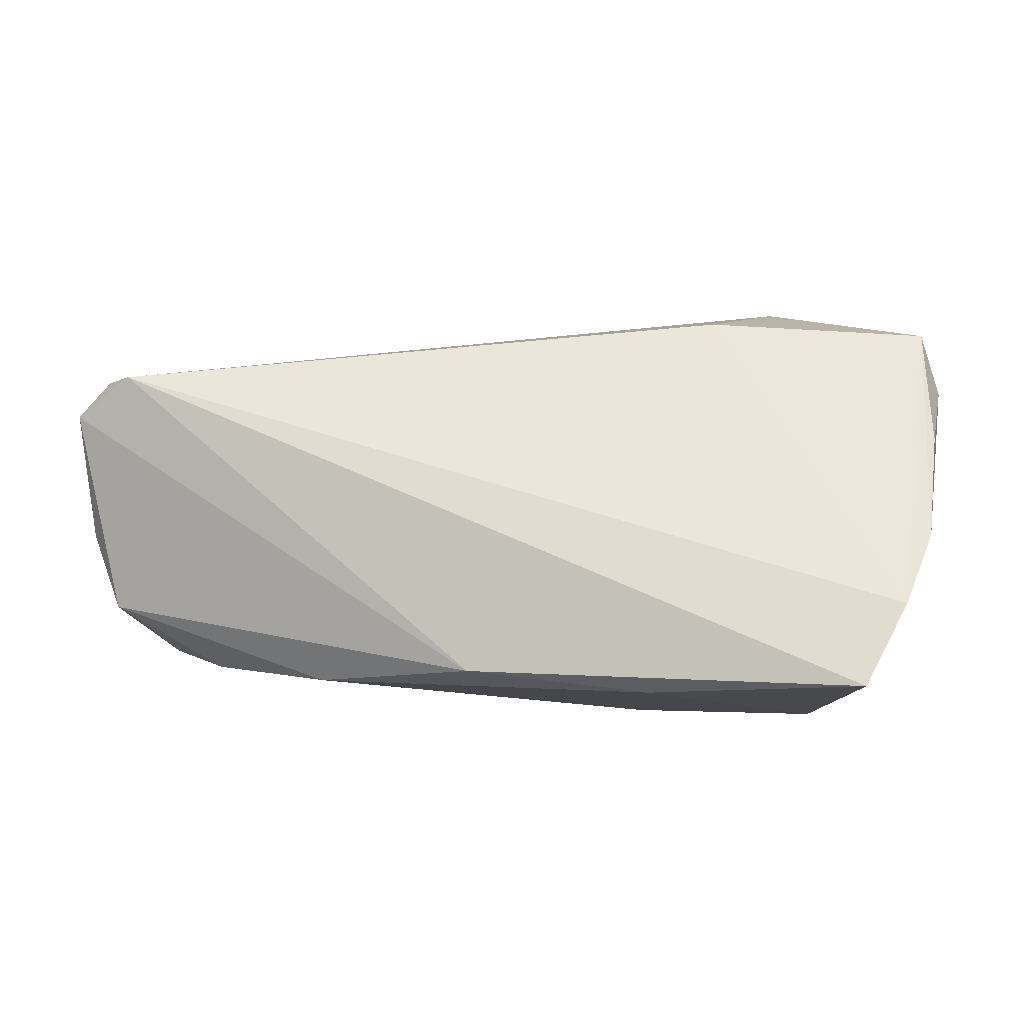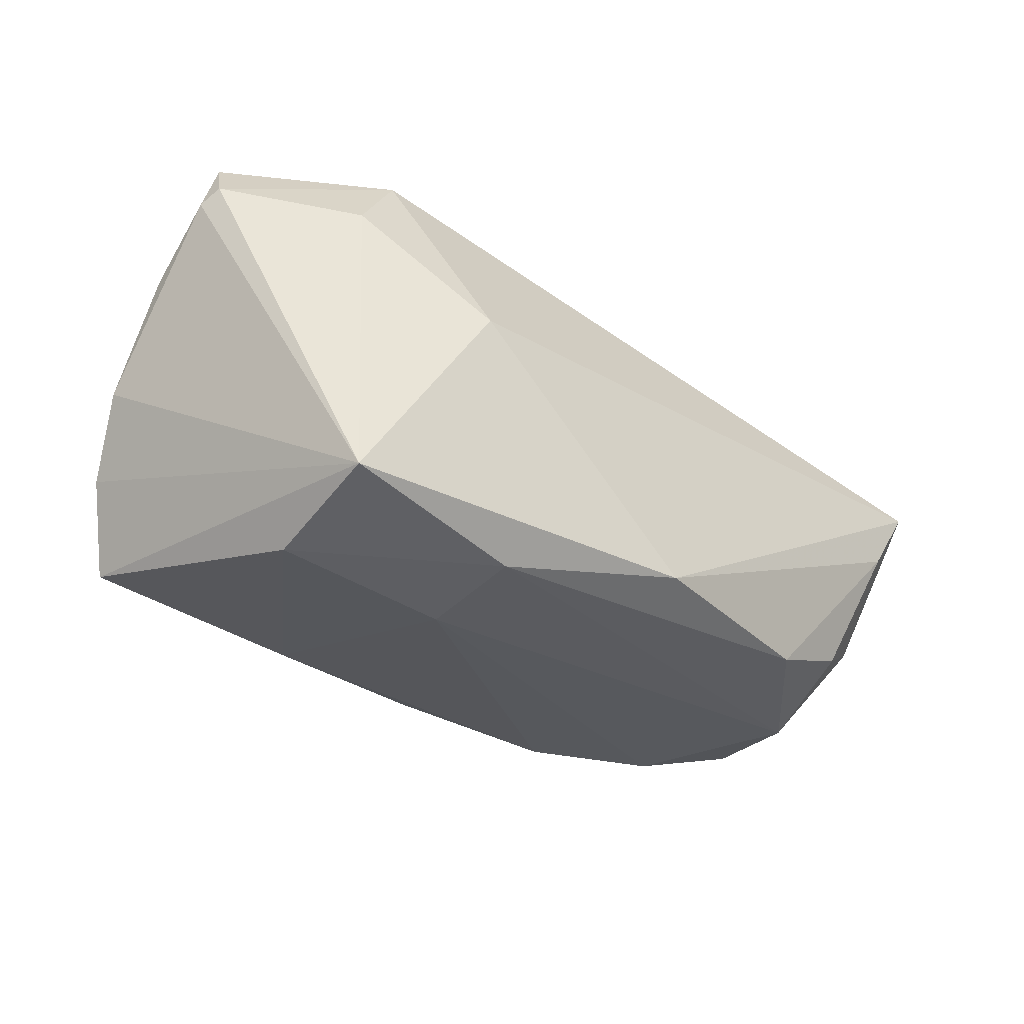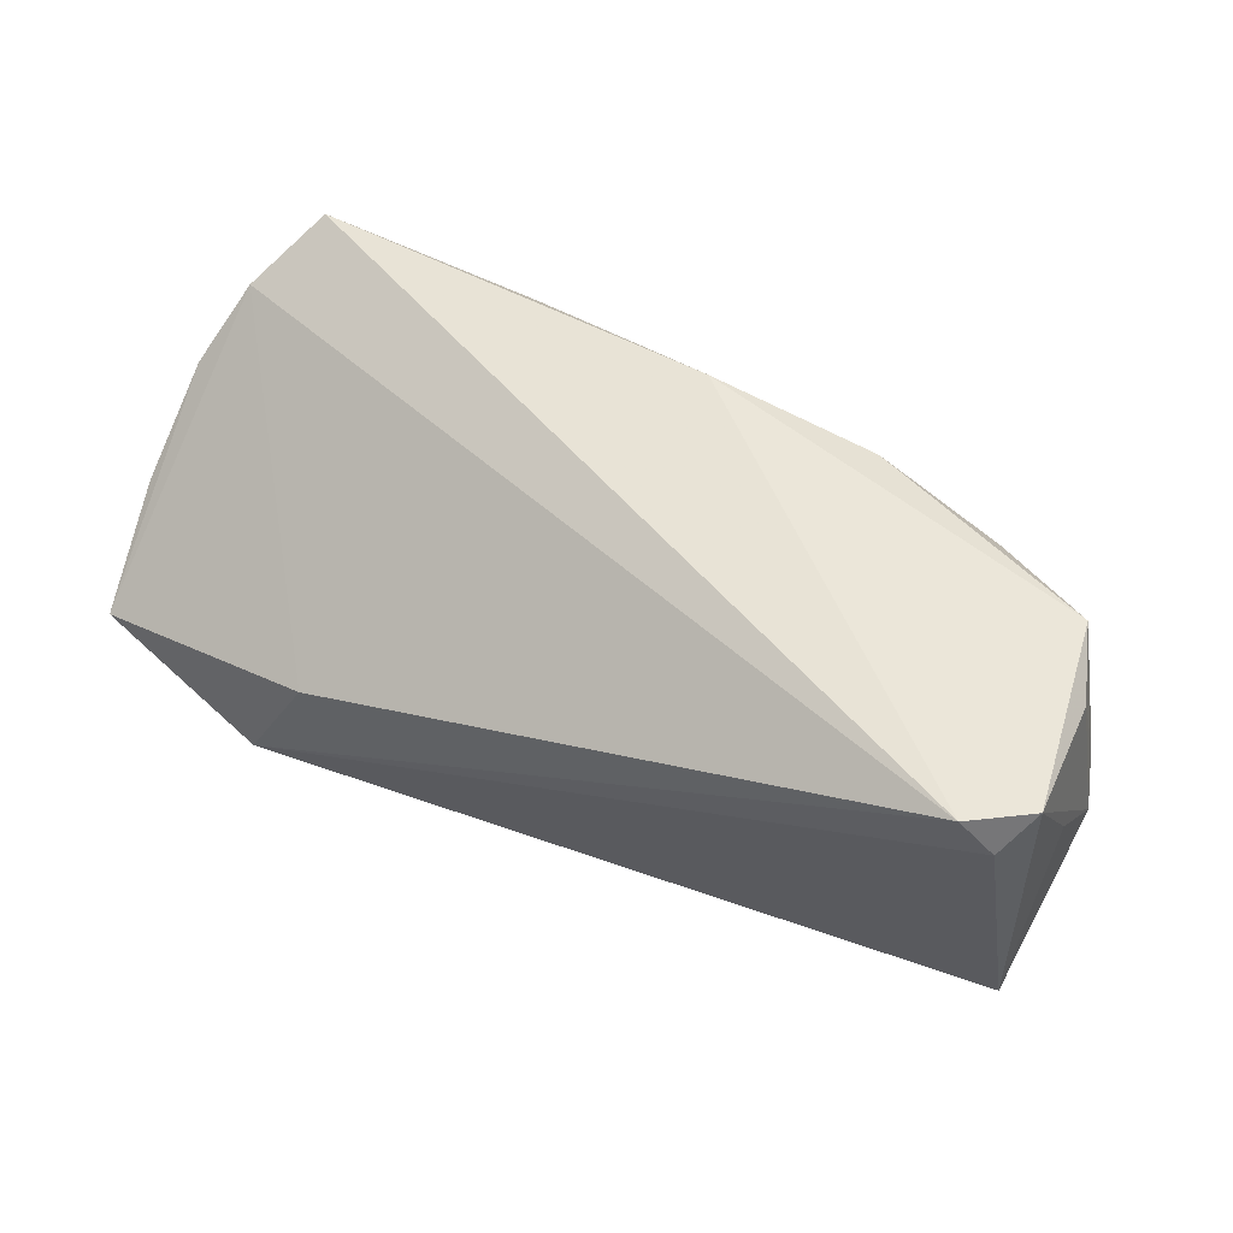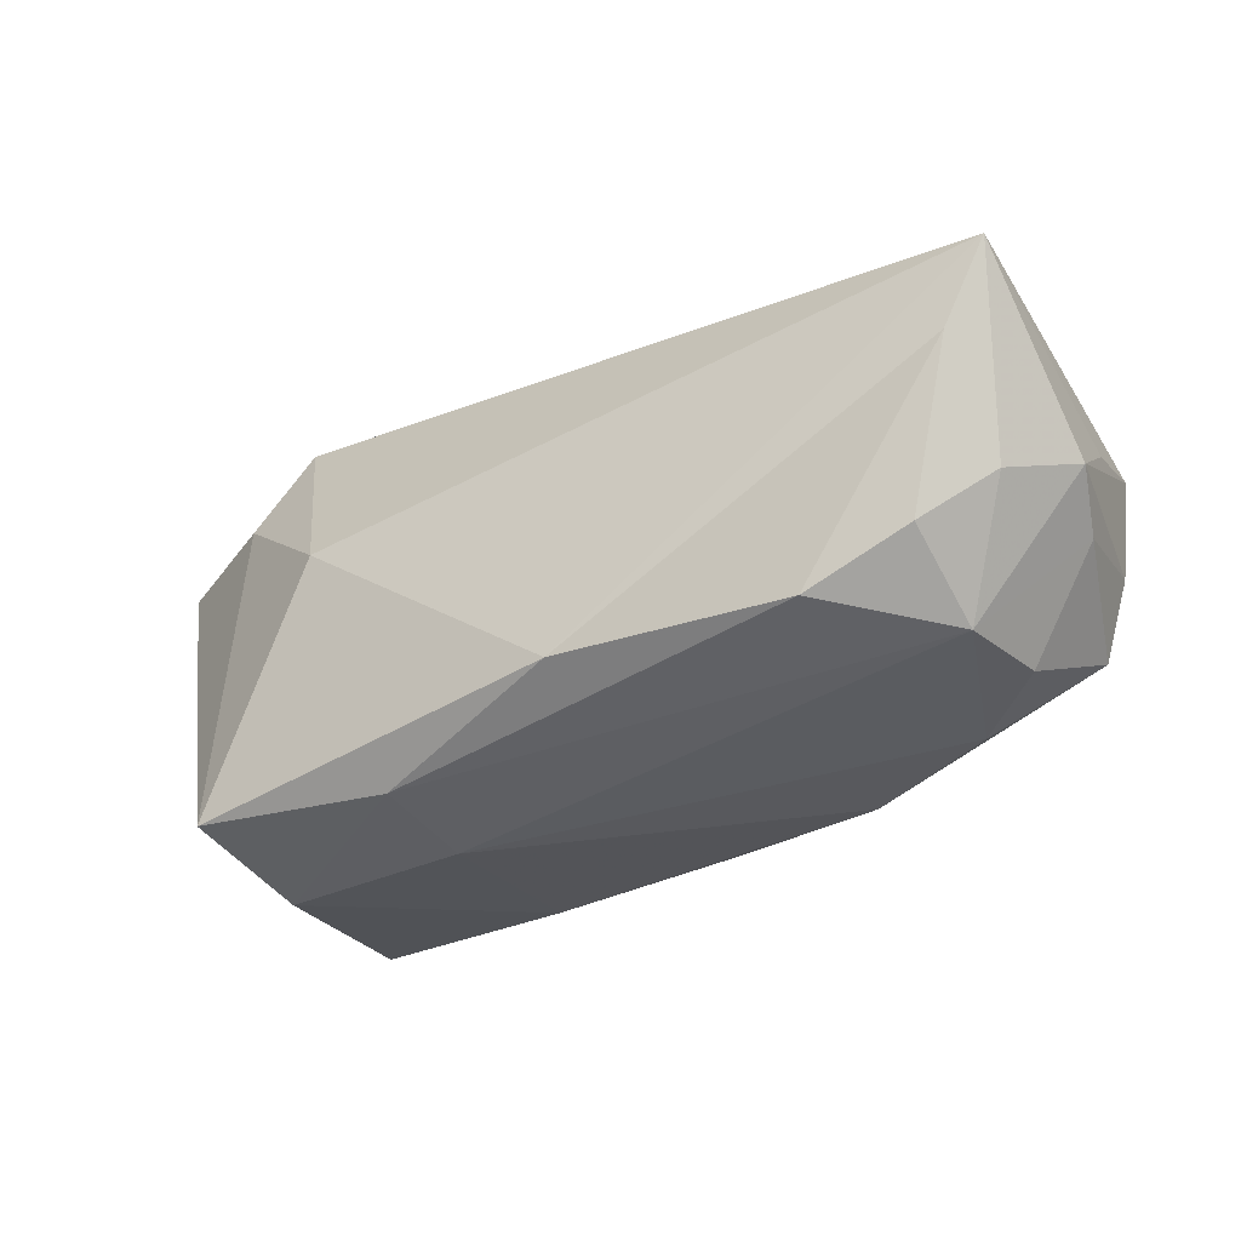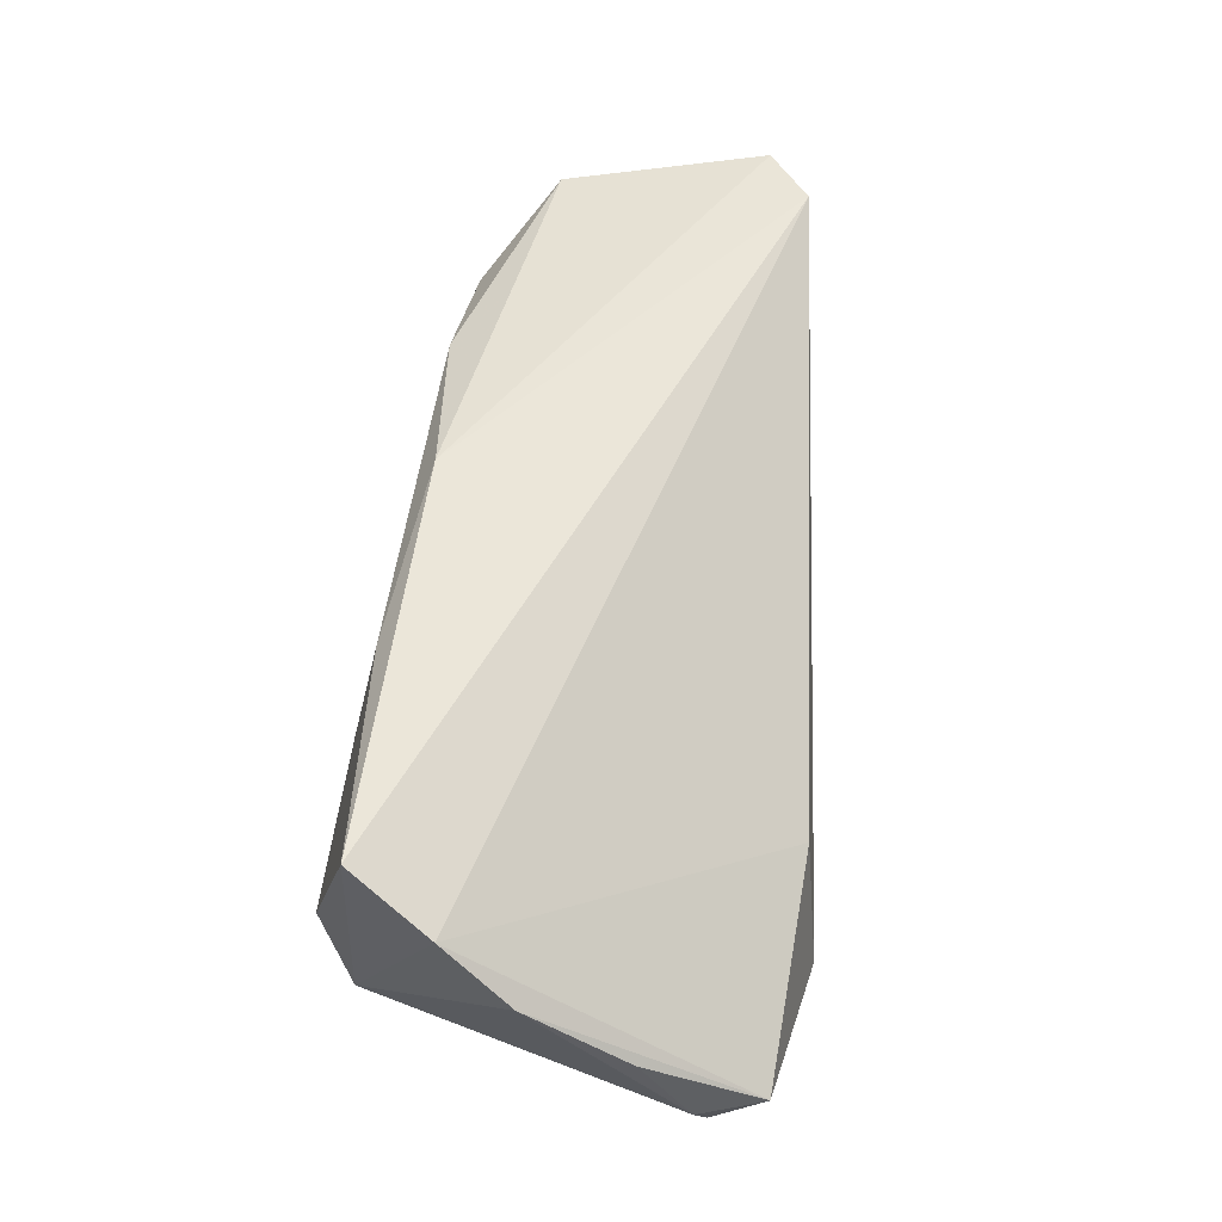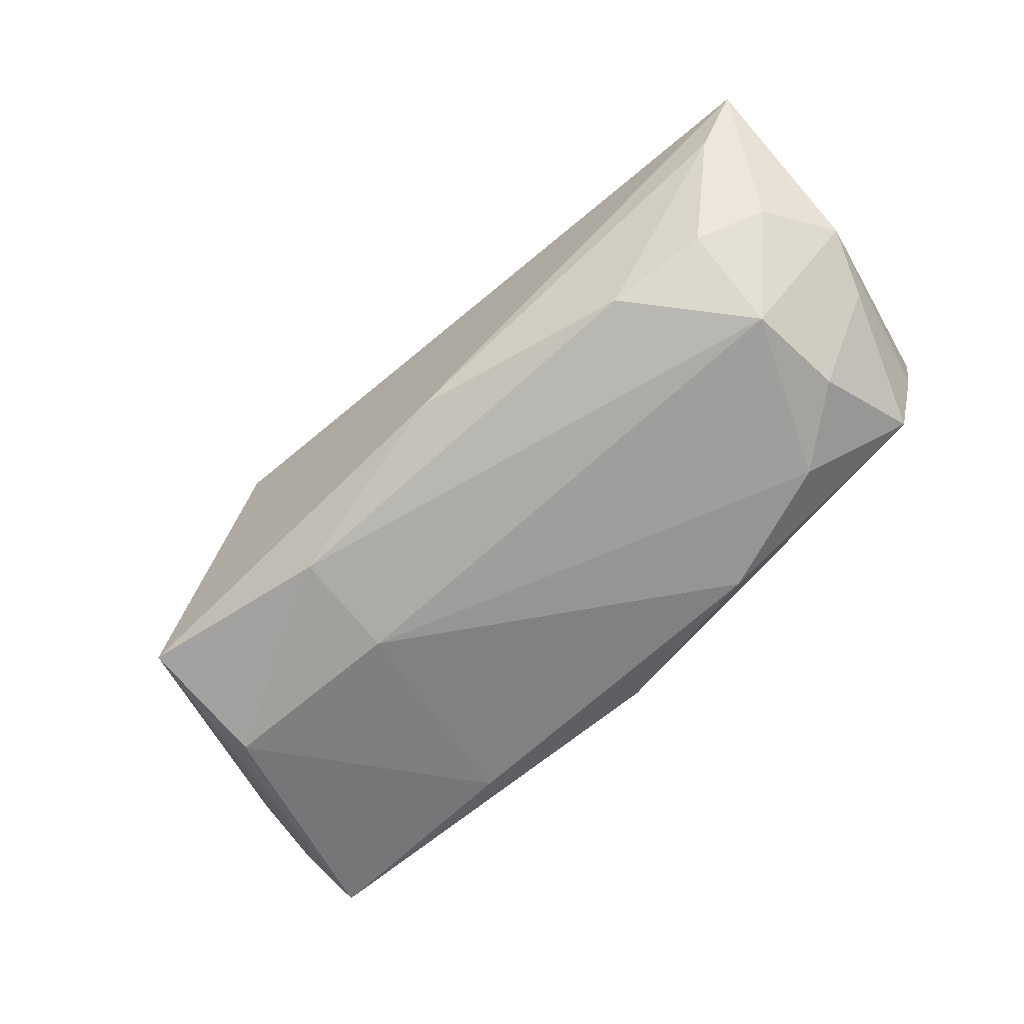
<metadata>
{"format":"obj","ext":"obj","renderer":"f3d","projection":"perspective","resolution":1024,"background":"white","views":[{"elev":1.2,"azim":9.7,"up":"+Y"},{"elev":-36.0,"azim":137.6,"up":"+Y"},{"elev":59.6,"azim":-153.5,"up":"+Z"},{"elev":-34.1,"azim":-149.3,"up":"+Y"},{"elev":57.4,"azim":97.2,"up":"+Z"},{"elev":-68.3,"azim":-141.3,"up":"+Y"}]}
</metadata>
<code>
v -0.03205 -0.01837 -0.01927
v 0.05897 -0.0005957 0.01447
v 0.02292 -0.02092 0.02371
v 0.05979 0.01209 0.005188
v 0.05057 -0.01924 0.02657
v -0.05077 -0.01093 0.02012
v 0.03697 0.03057 -0.01383
v 0.04362 0.01952 -0.01627
v -0.05615 -0.00615 0.003318
v -0.04518 -0.01953 -0.006121
v 0.01905 -0.02666 -0.004066
v 0.06077 0.01855 -0.004536
v 0.0557 -0.009079 0.0217
v -0.05485 0.0151 0.02362
v -0.05166 0.005425 -0.02305
v 0.0296 0.02824 0.002075
v 0.05991 0.02008 -0.007221
v -0.05279 -0.006728 -0.01381
v 0.01934 -0.02545 -0.0176
v -0.05433 -0.001258 0.01924
v -0.03788 -0.01953 0.01439
v -0.04692 -0.01815 0.006405
v 0.04272 -0.02666 -0.003453
v -0.0006383 -0.01824 0.02649
v -0.05871 -0.002315 -0.004466
v -0.02154 -0.02038 0.0211
v -0.00476 -0.01936 -0.02394
v -0.04451 -0.01277 -0.01774
v -0.05201 0.01988 0.01963
v -0.04749 0.02044 0.02469
v 0.05832 0.0267 -0.003945
v 0.02783 0.005641 -0.02394
v -0.05736 0.01512 -0.02394
v 0.04426 -0.02344 -0.01967
v -0.0571 0.007067 0.007208
f 29 33 14
f 29 7 33
f 31 4 12
f 12 4 2
f 4 31 2
f 14 33 35
f 35 25 14
f 33 25 35
f 10 28 1
f 33 7 32
f 32 27 33
f 21 10 11
f 11 26 21
f 11 23 3
f 3 26 11
f 3 23 5
f 24 3 5
f 26 3 24
f 16 31 7
f 13 2 31
f 31 16 13
f 10 25 18
f 18 28 10
f 18 25 33
f 15 1 28
f 15 18 33
f 28 18 15
f 33 27 15
f 27 1 15
f 8 32 7
f 12 2 34
f 32 8 34
f 27 32 34
f 2 13 34
f 5 23 34
f 34 13 5
f 6 21 26
f 6 24 14
f 26 24 6
f 30 29 14
f 30 13 16
f 7 29 30
f 30 16 7
f 5 13 30
f 14 24 30
f 30 24 5
f 7 31 17
f 17 8 7
f 17 31 12
f 12 34 17
f 17 34 8
f 19 23 11
f 19 34 23
f 27 34 19
f 19 1 27
f 11 10 19
f 10 1 19
f 14 25 20
f 20 6 14
f 10 21 22
f 21 6 22
f 9 20 25
f 6 20 9
f 9 22 6
f 9 25 10
f 10 22 9

</code>
